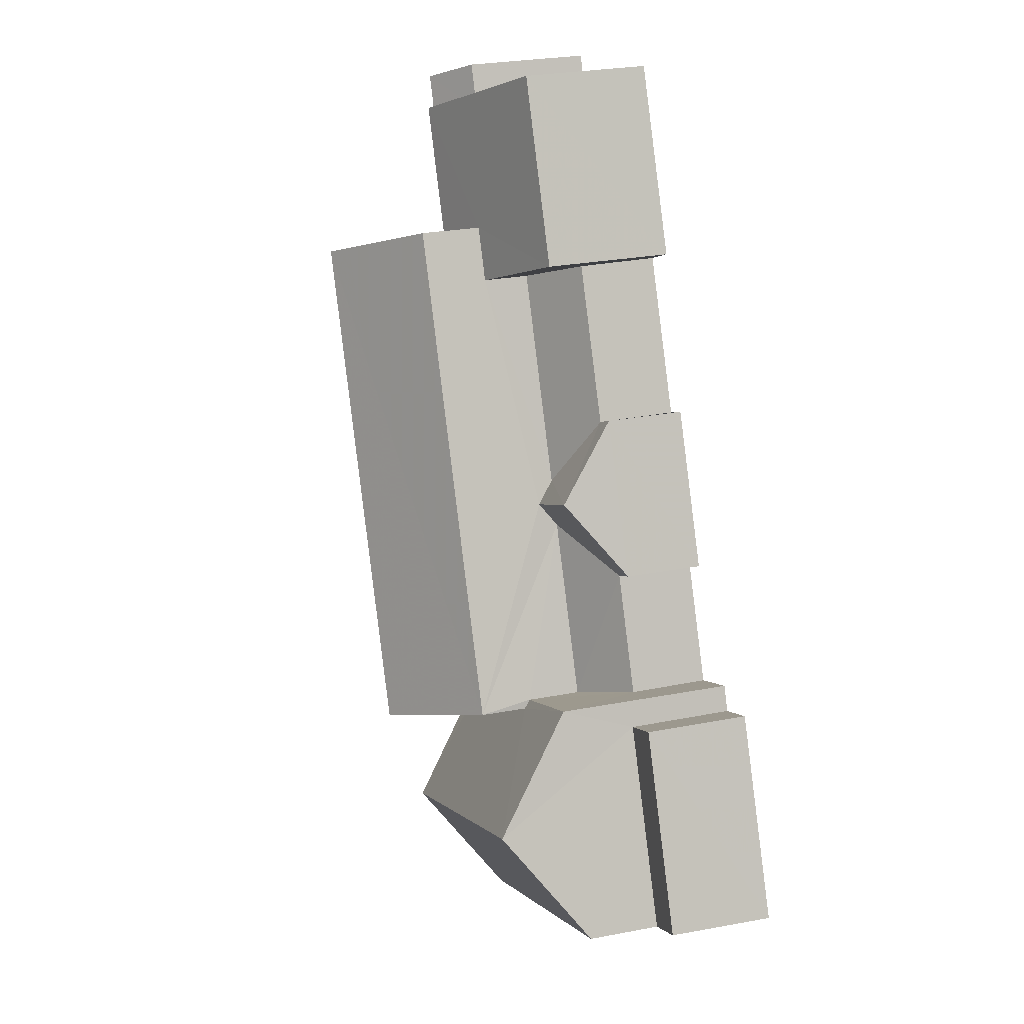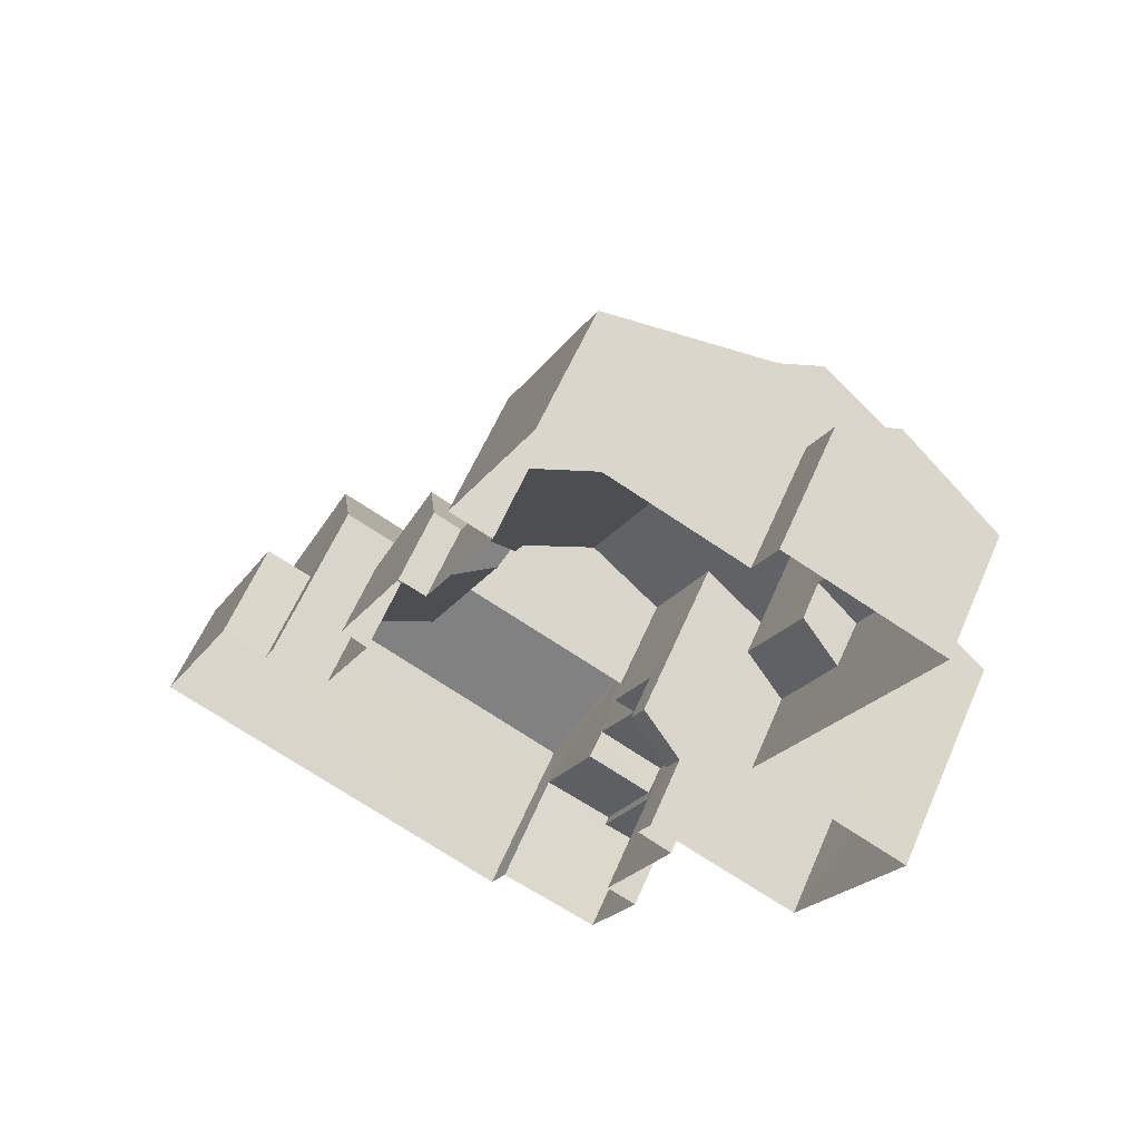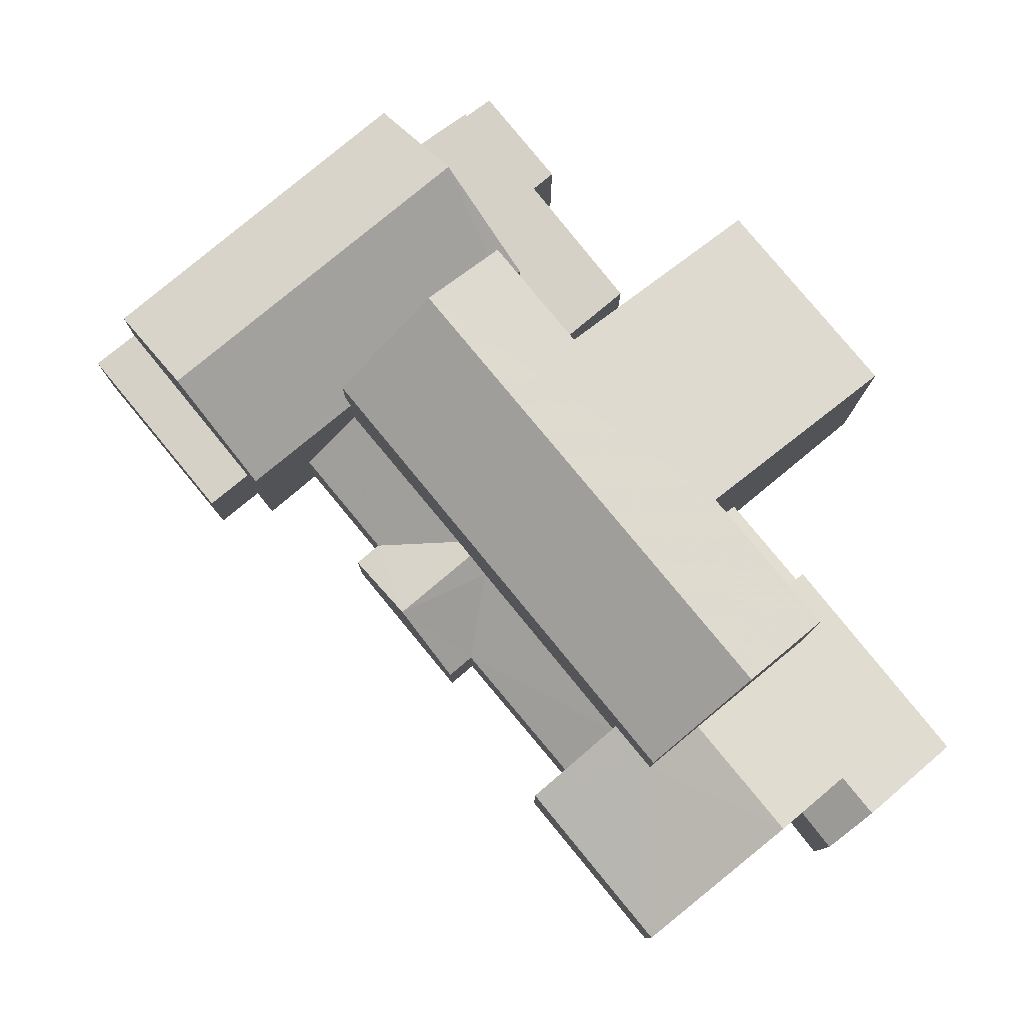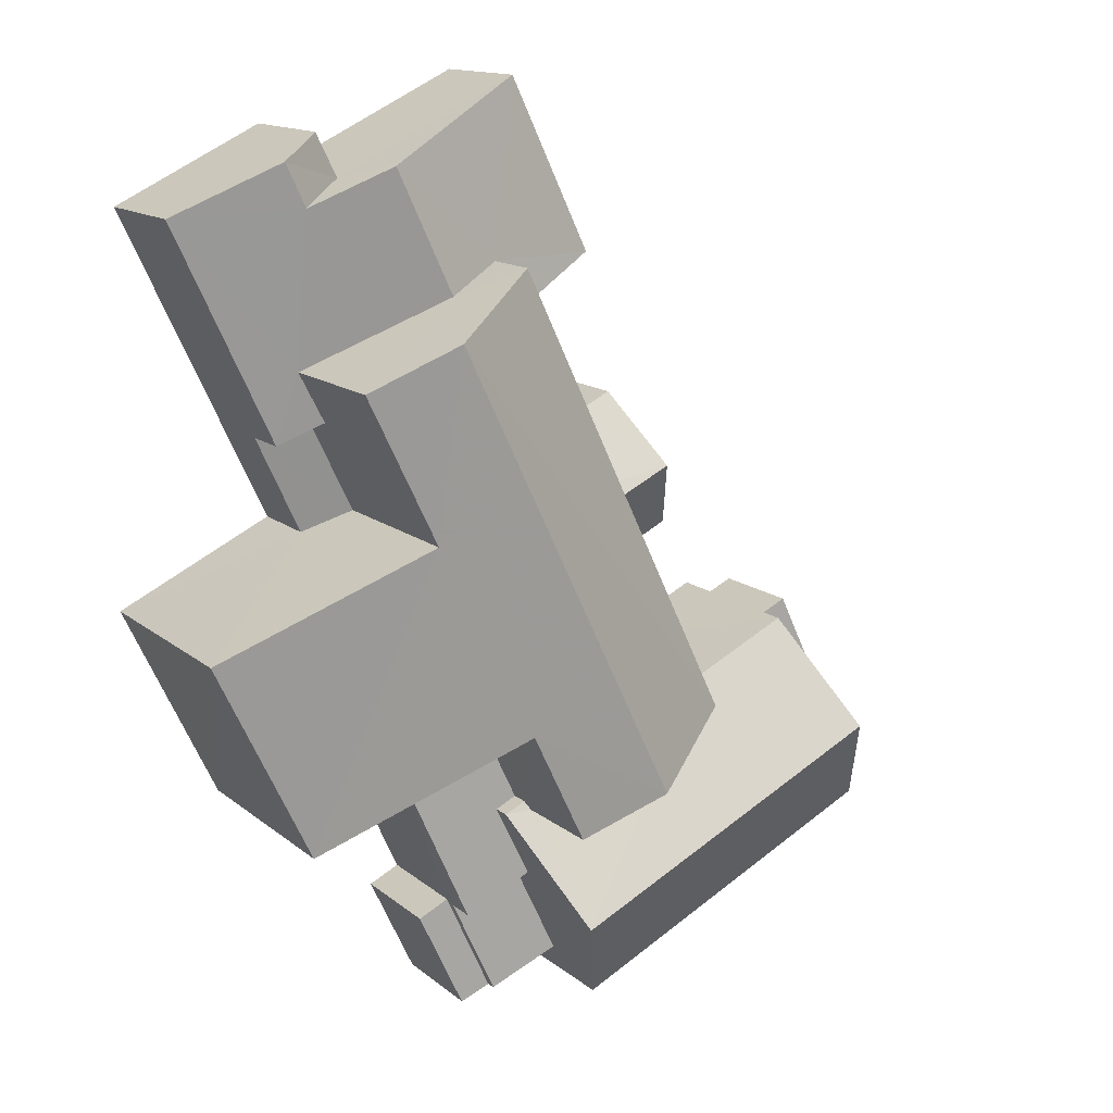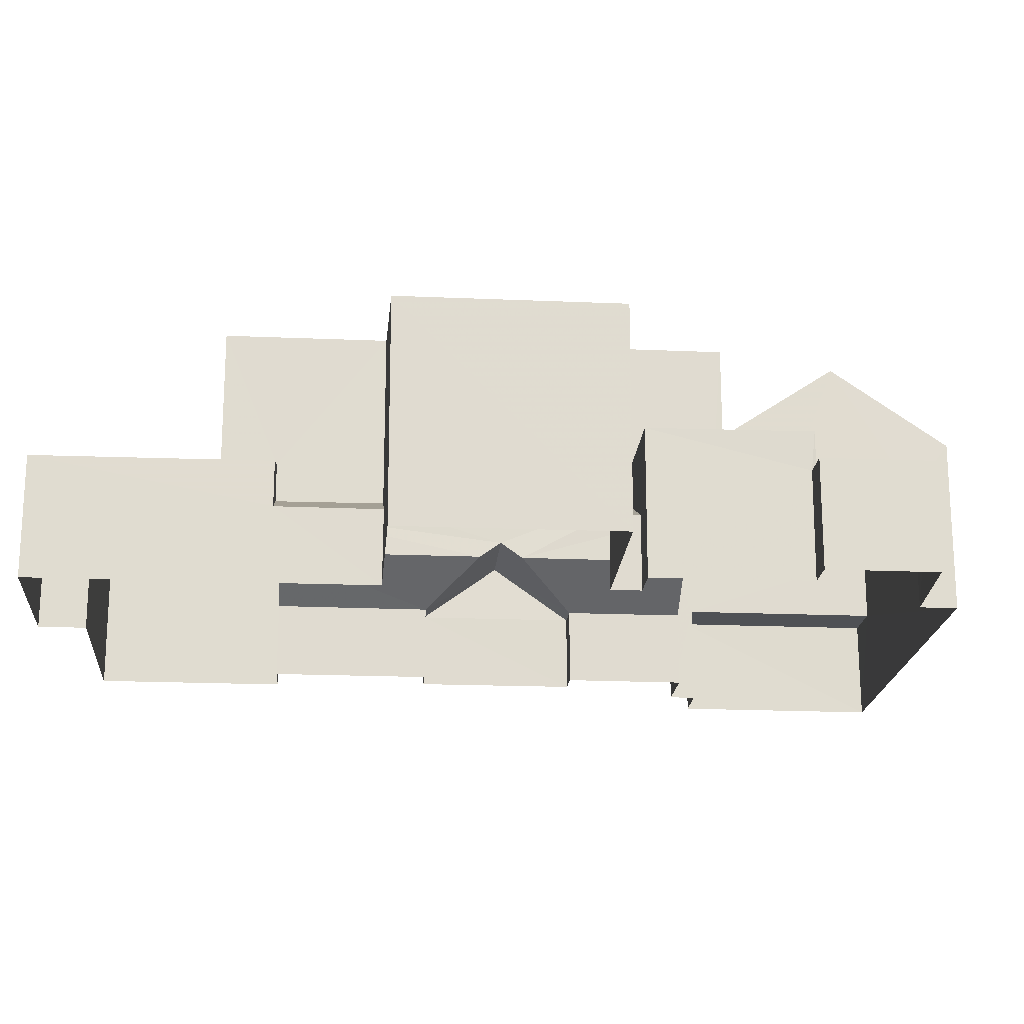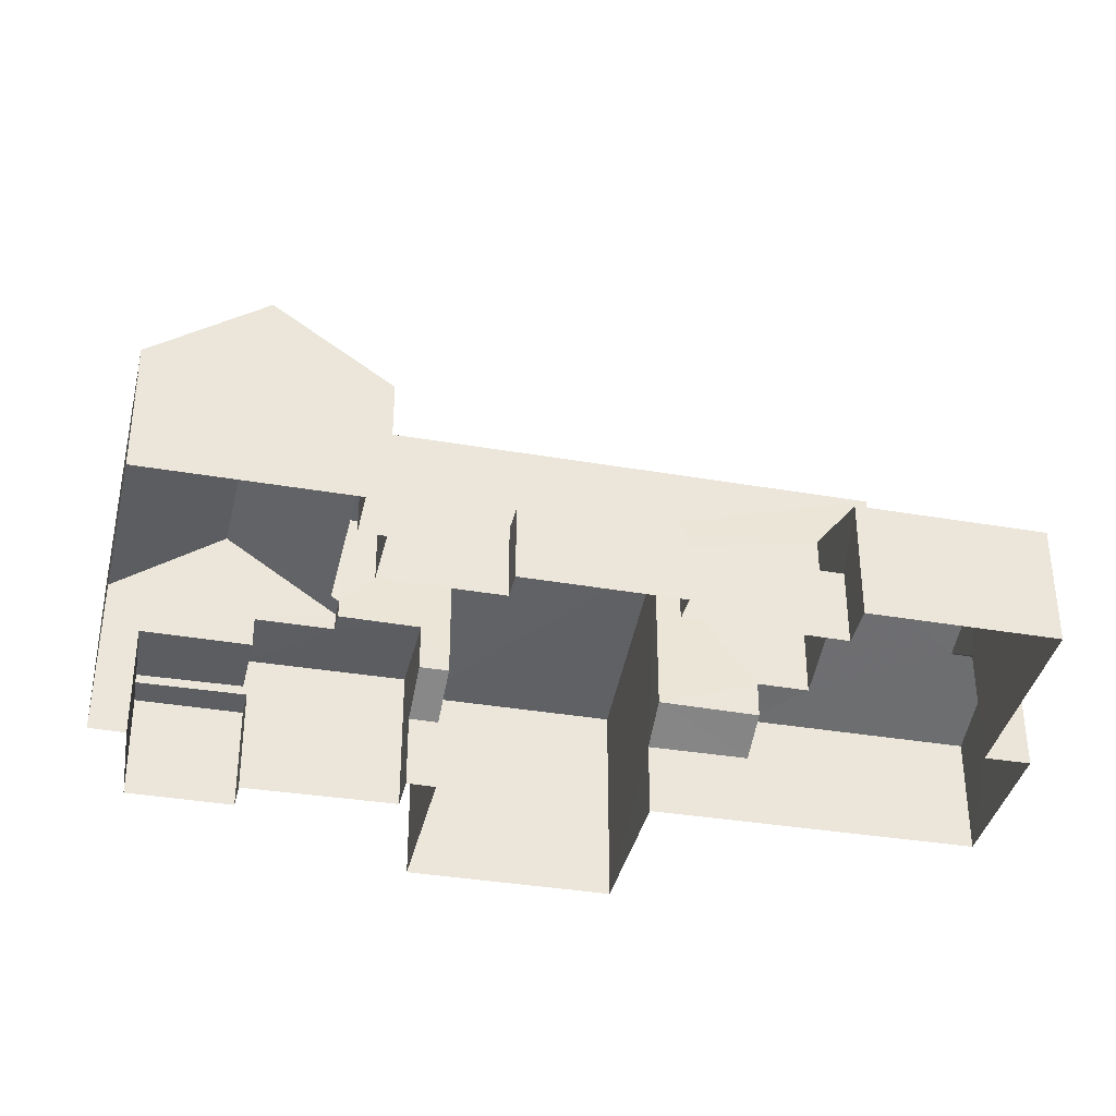
<metadata>
{"format":"obj","ext":"obj","renderer":"f3d","projection":"perspective","resolution":1024,"background":"white","views":[{"elev":27.3,"azim":73.6,"up":"+Y"},{"elev":59.4,"azim":-156.8,"up":"+Y"},{"elev":79.4,"azim":166.1,"up":"+Z"},{"elev":13.9,"azim":-30.7,"up":"+Y"},{"elev":-19.5,"azim":-68.9,"up":"+Z"},{"elev":-37.2,"azim":103.0,"up":"+Z"}]}
</metadata>
<code>
v -3.111e+05 4.305e+04 3.707
v -3.111e+05 4.304e+04 3.704
v -3.111e+05 4.305e+04 3.704
v -3.111e+05 4.305e+04 3.702
v -3.111e+05 4.305e+04 3.704
v -3.111e+05 4.305e+04 3.704
v -3.111e+05 4.304e+04 3.699
v -3.111e+05 4.303e+04 3.696
v -3.111e+05 4.303e+04 3.698
v -3.111e+05 4.304e+04 3.697
v -3.111e+05 4.304e+04 3.694
v -3.111e+05 4.303e+04 3.694
v -3.111e+05 4.303e+04 3.691
v -3.111e+05 4.303e+04 3.689
v -3.111e+05 4.303e+04 3.69
v -3.111e+05 4.304e+04 3.7
v -3.111e+05 4.304e+04 3.701
v -3.111e+05 4.304e+04 3.702
v -3.111e+05 4.303e+04 3.69
v -3.111e+05 4.303e+04 3.688
v -3.111e+05 4.303e+04 3.69
v -3.111e+05 4.303e+04 3.698
v -3.111e+05 4.304e+04 3.699
v -3.111e+05 4.303e+04 3.693
v -3.111e+05 4.303e+04 3.693
v -3.111e+05 4.304e+04 3.699
v -3.111e+05 4.304e+04 7.246
v -3.111e+05 4.304e+04 6.806
v -3.111e+05 4.304e+04 7.247
v -3.111e+05 4.304e+04 5.726
v -3.111e+05 4.304e+04 5.726
v -3.111e+05 4.303e+04 8.352
v -3.111e+05 4.304e+04 8.2
v -3.111e+05 4.303e+04 8.198
v -3.111e+05 4.303e+04 10.24
v -3.111e+05 4.303e+04 8.195
v -3.111e+05 4.303e+04 8.194
v -3.111e+05 4.303e+04 8.349
v -3.111e+05 4.303e+04 10.26
v -3.111e+05 4.303e+04 6.421
v -3.111e+05 4.303e+04 6.418
v -3.111e+05 4.303e+04 5.72
v -3.111e+05 4.303e+04 5.72
v -3.111e+05 4.304e+04 5.728
v -3.111e+05 4.304e+04 6.806
v -3.111e+05 4.304e+04 5.728
v -3.111e+05 4.304e+04 7.991
v -3.111e+05 4.305e+04 6.966
v -3.111e+05 4.305e+04 7.991
v -3.111e+05 4.304e+04 8.579
v -3.111e+05 4.305e+04 8.576
v -3.111e+05 4.305e+04 6.969
v -3.111e+05 4.305e+04 6.965
v -3.111e+05 4.305e+04 6.966
v -3.111e+05 4.305e+04 7.88
v -3.111e+05 4.305e+04 7.881
v -3.111e+05 4.303e+04 8.197
v -3.111e+05 4.303e+04 8.191
v -3.111e+05 4.303e+04 9.563
v -3.111e+05 4.305e+04 9.57
v -3.111e+05 4.304e+04 11.55
v -3.111e+05 4.303e+04 11.54
v -3.111e+05 4.304e+04 5.725
v -3.111e+05 4.304e+04 5.723
v -3.111e+05 4.304e+04 6.329
v -3.111e+05 4.304e+04 6.318
v -3.111e+05 4.303e+04 7.707
v -3.111e+05 4.303e+04 7.709
v -3.111e+05 4.303e+04 7.709
v -3.111e+05 4.303e+04 7.711
v -3.111e+05 4.303e+04 7.708
v -3.111e+05 4.303e+04 7.71
v -3.111e+05 4.303e+04 9.557
v -3.111e+05 4.304e+04 10.95
v -3.111e+05 4.304e+04 9.561
v -3.111e+05 4.304e+04 10.95
v -3.111e+05 4.303e+04 10.98
v -3.111e+05 4.303e+04 10.98
v -3.111e+05 4.303e+04 6.627
v -3.111e+05 4.303e+04 6.626
v -3.111e+05 4.303e+04 6.625
v -3.111e+05 4.303e+04 6.625
v -3.111e+05 4.304e+04 7.342
v -3.111e+05 4.304e+04 7.346
v -3.111e+05 4.304e+04 6.96
v -3.111e+05 4.305e+04 6.963
v -3.111e+05 4.303e+04 6.873
v -3.111e+05 4.303e+04 6.87
v -3.111e+05 4.303e+04 6.871
v -3.111e+05 4.303e+04 6.872
v -3.111e+05 4.303e+04 6.36
v -3.111e+05 4.303e+04 6.358
v -3.111e+05 4.304e+04 6.36
v -3.111e+05 4.303e+04 6.357
v -3.111e+05 4.304e+04 5.73
v -3.111e+05 4.304e+04 6.809
v -3.111e+05 4.303e+04 6.803
v -3.111e+05 4.303e+04 5.724
f 1 2 3
f 4 5 3
f 2 1 6
f 7 8 9
f 4 3 10
f 11 10 12
f 13 11 12
f 14 15 8
f 16 17 18
f 19 20 21
f 10 2 17
f 19 15 20
f 9 22 23
f 24 25 19
f 26 17 16
f 26 22 25
f 26 25 12
f 3 2 10
f 8 22 9
f 12 10 17
f 8 15 22
f 25 15 19
f 26 12 17
f 25 22 15
f 27 28 29
f 29 30 31
f 29 28 30
f 32 33 34
f 33 32 35
f 36 37 38
f 39 35 32
f 37 39 38
f 39 32 38
f 40 41 42
f 43 40 42
f 44 45 29
f 44 29 46
f 45 27 29
f 47 48 49
f 50 49 51
f 51 49 52
f 49 48 52
f 53 54 55
f 56 53 55
f 39 57 35
f 39 58 57
f 59 60 61
f 62 59 61
f 63 64 65
f 66 63 65
f 67 68 69
f 69 68 70
f 67 71 68
f 70 68 72
f 73 74 75
f 61 76 74
f 62 61 74
f 77 62 78
f 74 73 78
f 78 62 74
f 79 80 81
f 82 79 81
f 83 50 56
f 84 83 85
f 50 51 56
f 85 83 86
f 86 56 55
f 83 56 86
f 87 88 89
f 87 90 88
f 91 92 93
f 91 94 92
f 44 95 96
f 45 44 96
f 30 97 98
f 30 28 97
f 80 21 20
f 81 80 20
f 75 13 73
f 75 11 13
f 2 6 95
f 96 95 48
f 96 48 47
f 95 6 48
f 25 24 43
f 24 69 43
f 43 70 40
f 43 69 70
f 93 8 7
f 93 92 8
f 79 21 80
f 79 19 21
f 17 44 46
f 18 17 46
f 9 93 7
f 9 91 93
f 13 42 73
f 73 42 78
f 13 12 42
f 78 42 41
f 10 63 4
f 4 63 86
f 10 64 63
f 86 63 85
f 66 65 84
f 65 74 84
f 84 76 83
f 84 74 76
f 66 85 63
f 66 84 85
f 31 16 46
f 31 46 29
f 16 18 46
f 81 20 82
f 88 82 89
f 89 82 15
f 82 20 15
f 57 58 94
f 58 14 94
f 94 8 92
f 94 14 8
f 59 62 32
f 62 77 38
f 32 62 38
f 41 70 78
f 77 78 36
f 41 40 70
f 38 77 36
f 36 70 72
f 78 70 36
f 25 42 12
f 25 43 42
f 10 11 64
f 11 75 64
f 64 74 65
f 64 75 74
f 9 23 91
f 57 94 91
f 35 57 91
f 91 23 33
f 35 91 33
f 54 5 55
f 5 4 55
f 4 86 55
f 95 17 2
f 95 44 17
f 37 68 71
f 15 14 89
f 71 87 89
f 39 37 71
f 89 14 58
f 39 89 58
f 39 71 89
f 3 52 1
f 52 53 51
f 51 53 56
f 3 53 52
f 23 98 33
f 33 98 34
f 23 22 98
f 34 98 97
f 32 34 59
f 97 28 34
f 59 27 60
f 60 47 49
f 96 47 45
f 47 27 45
f 28 27 59
f 34 28 59
f 60 27 47
f 31 26 16
f 31 30 26
f 90 71 67
f 90 87 71
f 60 49 50
f 60 50 61
f 50 76 61
f 50 83 76
f 3 5 54
f 53 3 54
f 22 30 98
f 22 26 30
f 79 69 24
f 24 19 79
f 79 67 69
f 82 88 90
f 82 90 79
f 90 67 79
f 52 6 1
f 52 48 6
f 68 37 36
f 72 68 36

</code>
